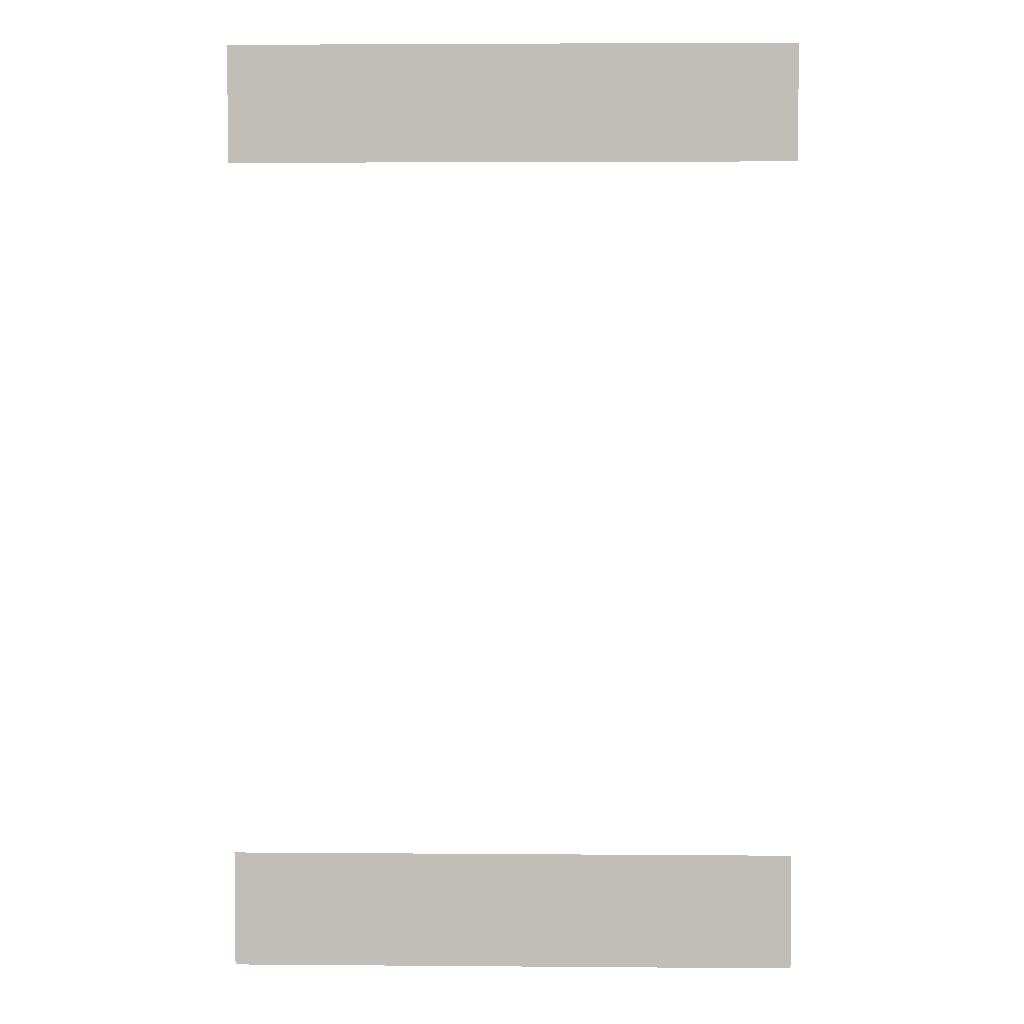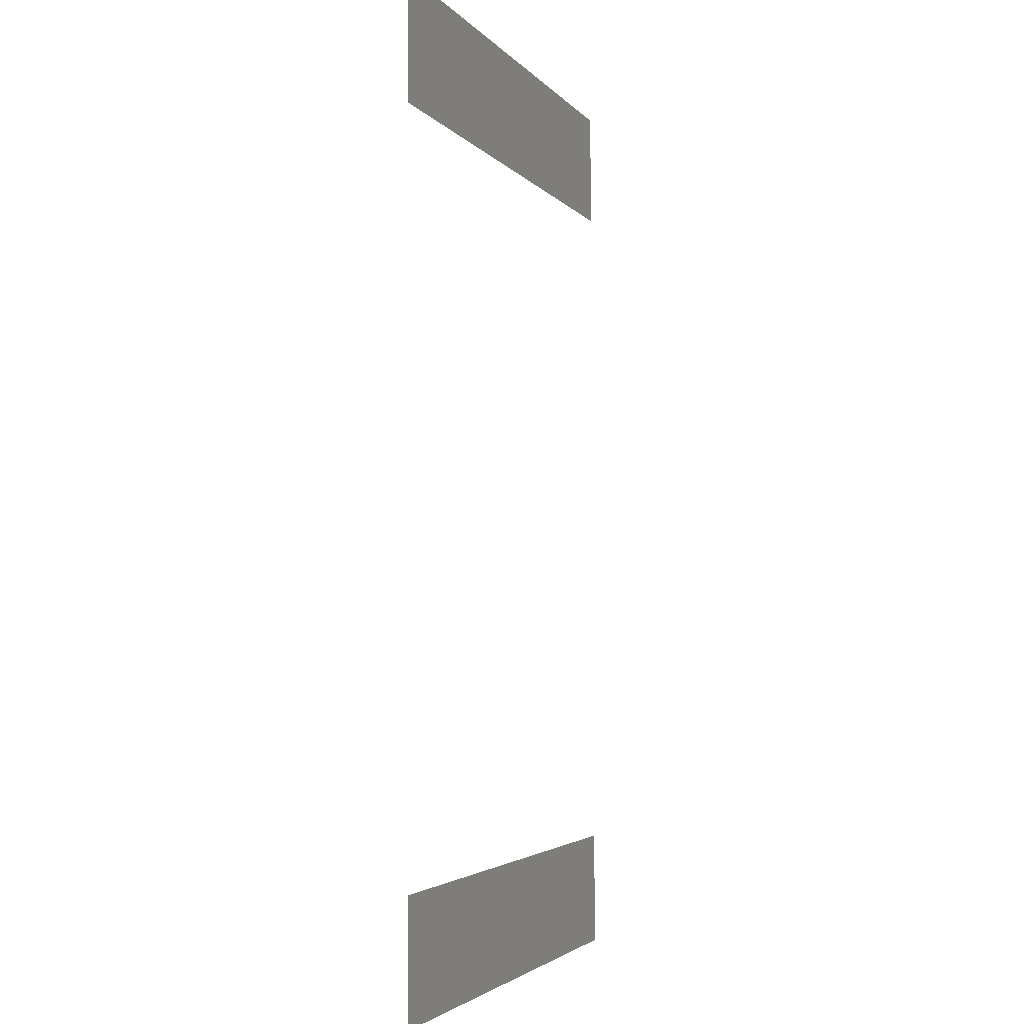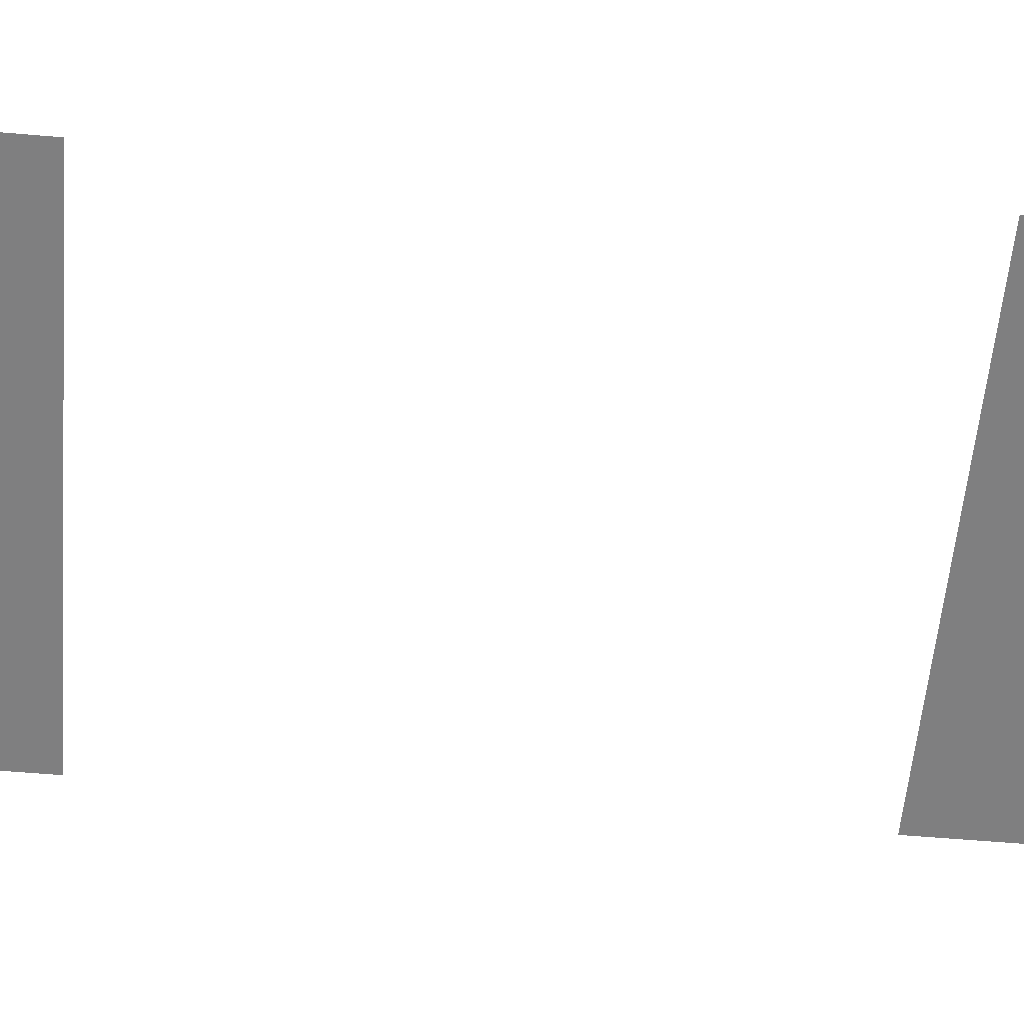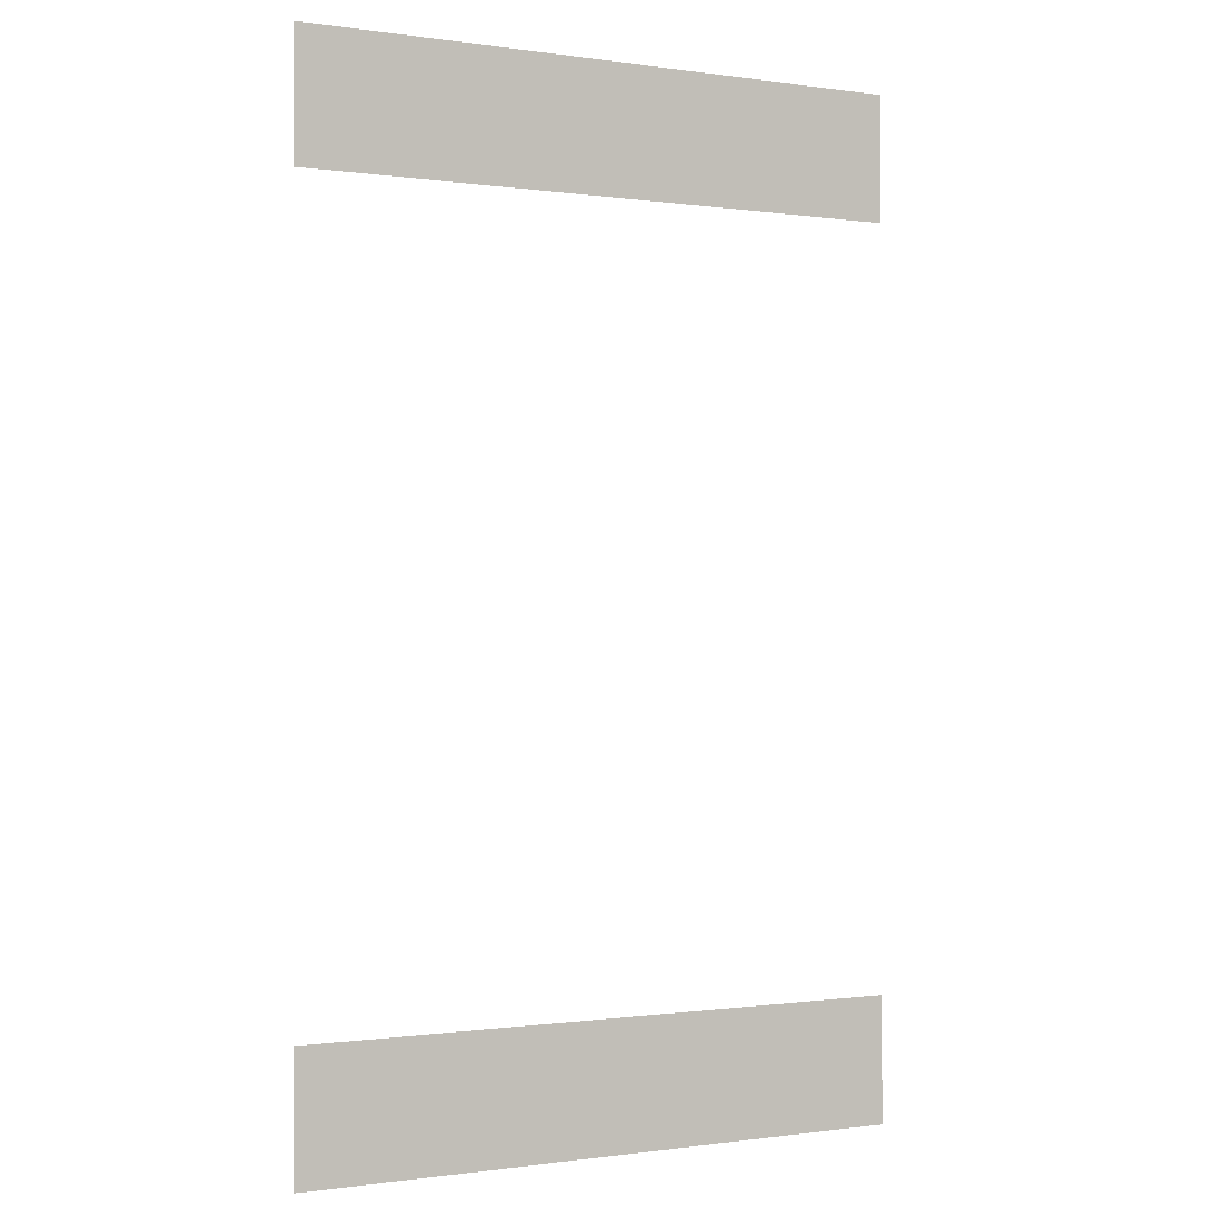
<metadata>
{"format":"obj","ext":"obj","renderer":"f3d","projection":"perspective","resolution":1024,"background":"white","views":[{"elev":3.7,"azim":-178.5,"up":"+Z"},{"elev":-3.3,"azim":-71.2,"up":"+Z"},{"elev":-59.8,"azim":85.1,"up":"+Y"},{"elev":-0.5,"azim":-29.0,"up":"+Z"}]}
</metadata>
<code>
o <STL_BINARY>.001
v -0.01016 0.002578 -0.03751
v 0.03047 0.002578 -0.03751
v -0.01016 0.002882 0.04999
v 0.01016 0.002535 -0.05001
v -0.03047 0.002535 -0.05001
v 0.03047 0.002882 0.04999
v 0 0.002839 0.03749
v 0 0.002578 -0.03751
v 0.01016 0.002882 0.04999
v -0.01016 0.002535 -0.05001
v 0.03047 0.002535 -0.05001
v -0.03047 0.002882 0.04999
v 0.02031 0.002578 -0.03751
v 0.02031 0.002839 0.03749
v -0.02031 0.002839 0.03749
v -0.02031 0.002578 -0.03751
v -0.02031 0.002882 0.04999
v 0.02031 0.002535 -0.05001
v -0.02031 0.002535 -0.05001
v 0.02031 0.002882 0.04999
v 0 0.002535 -0.05001
v 0 0.002882 0.04999
v 0.01016 0.002578 -0.03751
v 0.03047 0.002839 0.03749
v 0.01016 0.002839 0.03749
v -0.01016 0.002839 0.03749
v -0.03047 0.002839 0.03749
v -0.03047 0.002578 -0.03751
f 12 27 15 17
f 17 15 26 3
f 3 26 7 22
f 22 7 25 9
f 9 25 14 20
f 20 14 24 6
f 8 21 4 23
f 16 19 10 1
f 13 18 11 2
f 28 5 19 16
f 23 4 18 13
f 1 10 21 8

</code>
